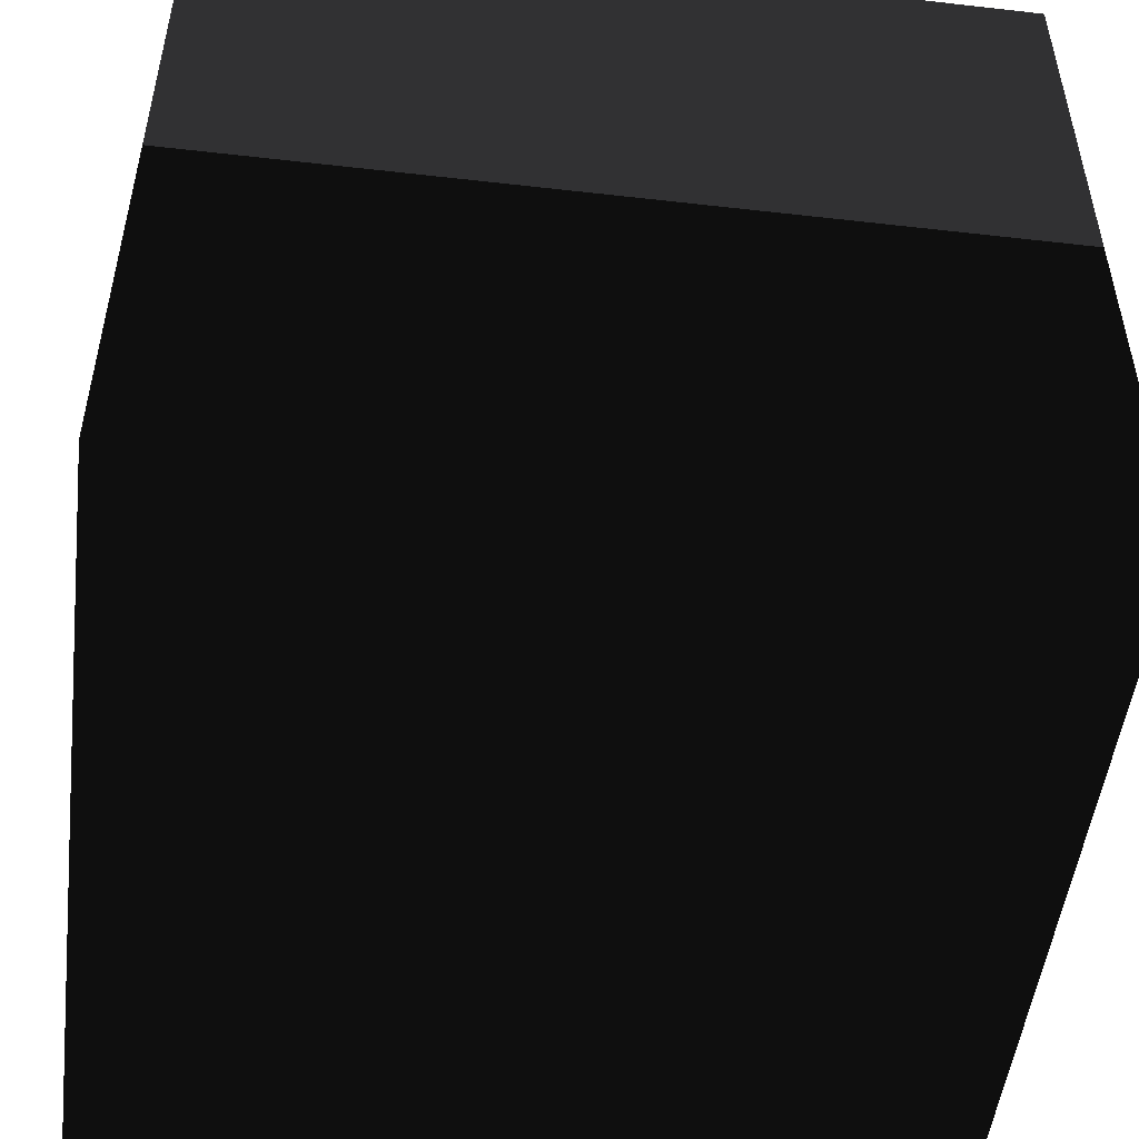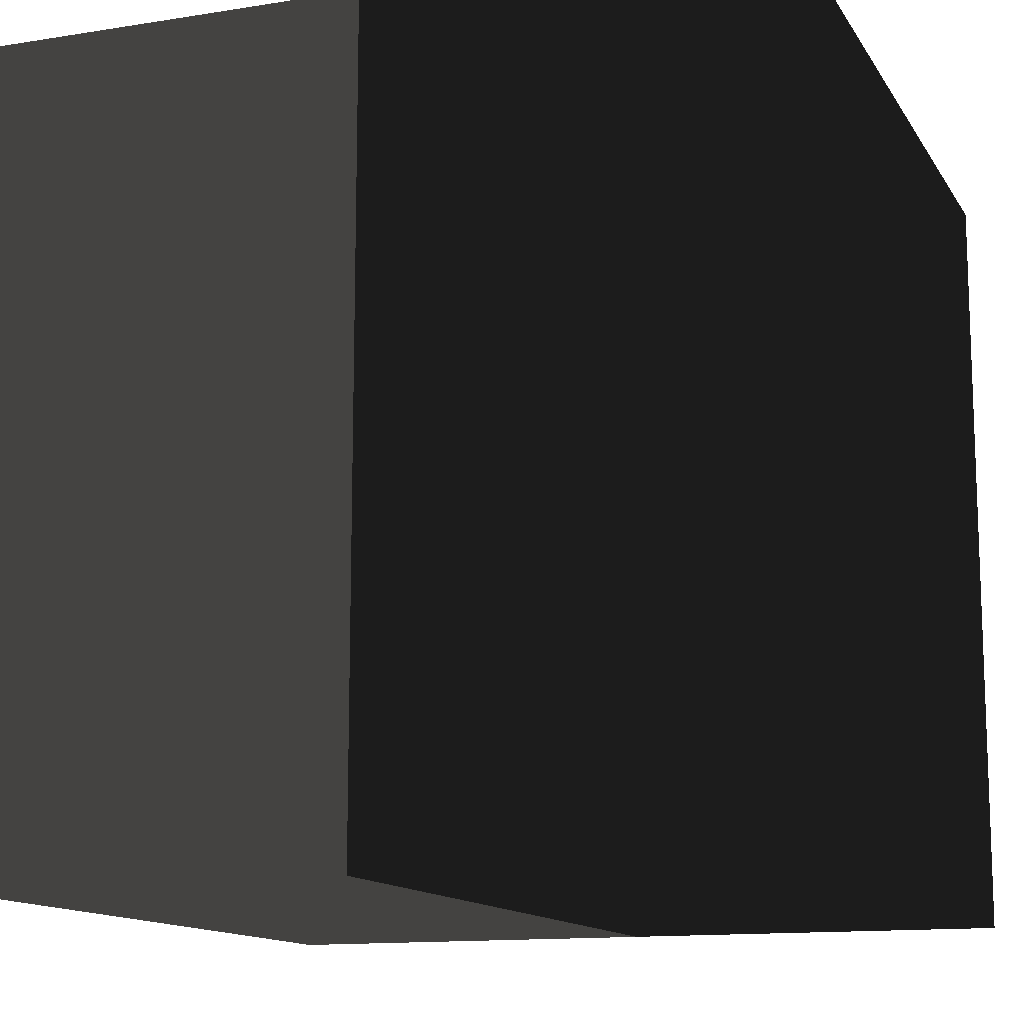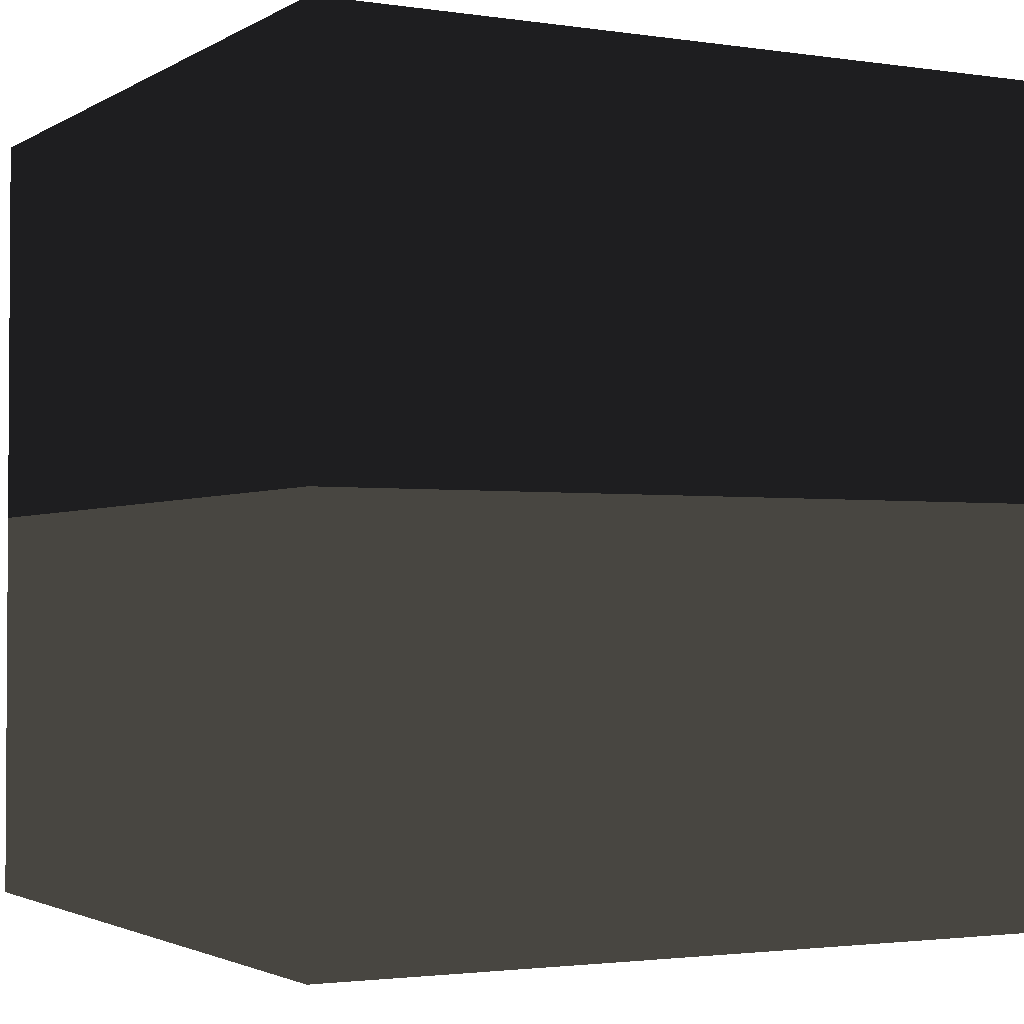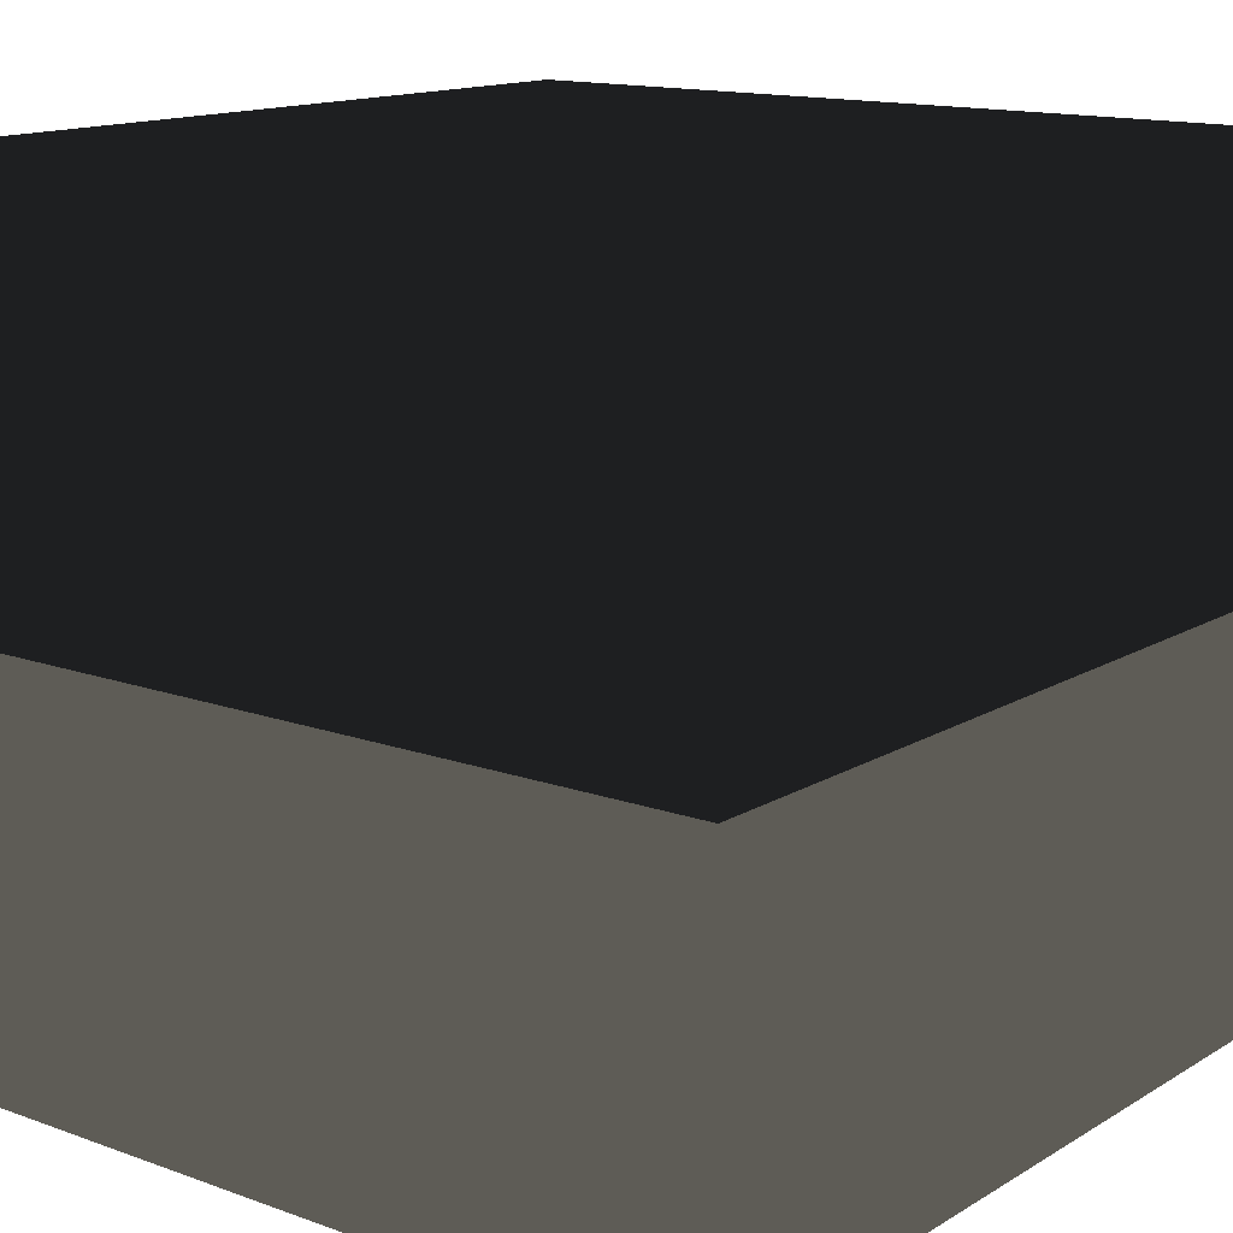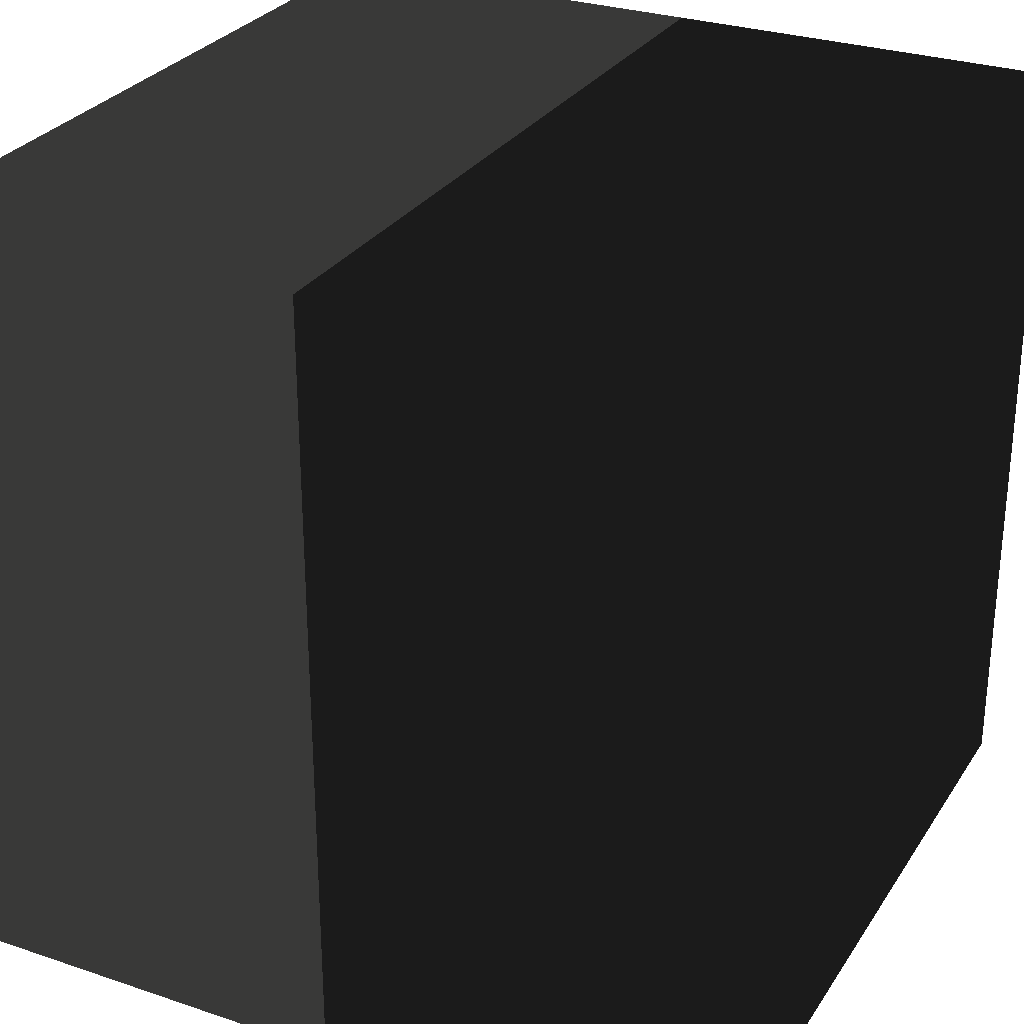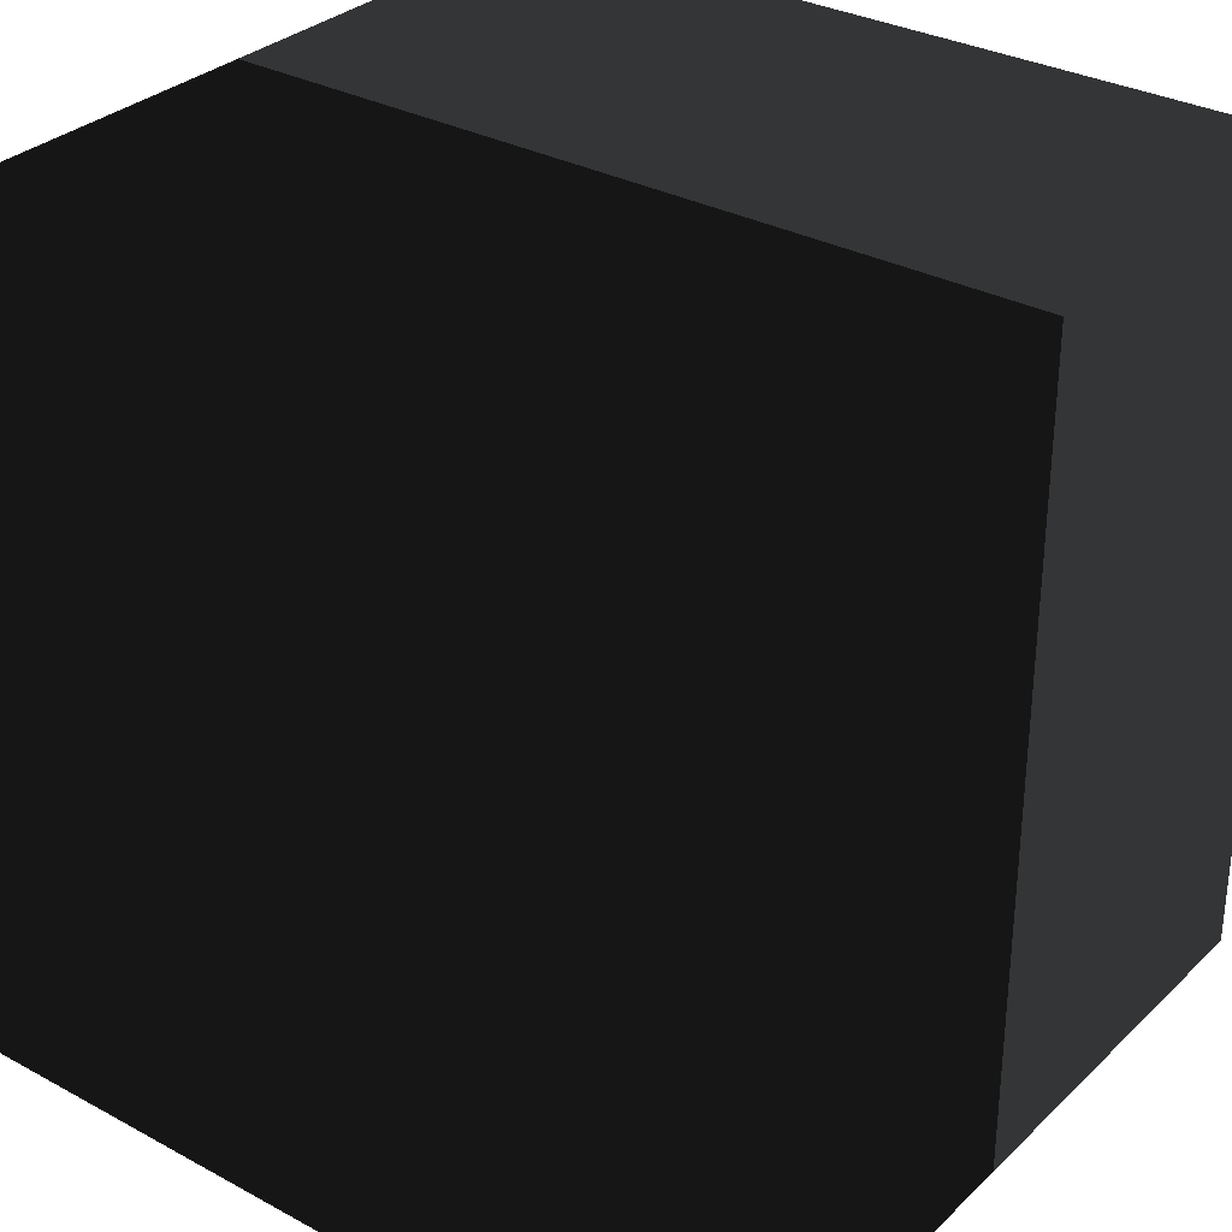
<metadata>
{"format":"obj","ext":"obj","renderer":"f3d","projection":"perspective","resolution":1024,"background":"white","views":[{"elev":-50.7,"azim":-97.1,"up":"+Y"},{"elev":-13.0,"azim":-69.7,"up":"+Z"},{"elev":-2.2,"azim":61.9,"up":"+Y"},{"elev":14.3,"azim":38.1,"up":"+Y"},{"elev":28.8,"azim":-63.3,"up":"+Z"},{"elev":31.7,"azim":-142.6,"up":"+Z"}]}
</metadata>
<code>
v 0.7805 0.4231 -0.7712 0.502 0.502 0.502 #0.502
v 0.7805 0.4231 0.801 0.502 0.502 0.502 #0.502
v -0.7917 0.4231 0.801 0.502 0.502 0.502 #0.502
v -0.7917 0.4231 0.801 0.502 0.502 0.502 #0.502
v -0.7917 0.4231 -0.7712 0.502 0.502 0.502 #0.502
v 0.7805 0.4231 -0.7712 0.502 0.502 0.502 #0.502
v 0.7805 1.995 -0.7712 0.502 0.502 0.502 #0.502
v -0.7917 1.995 -0.7712 0.502 0.502 0.502 #0.502
v -0.7917 1.995 0.801 0.502 0.502 0.502 #0.502
v -0.7917 1.995 0.801 0.502 0.502 0.502 #0.502
v 0.7805 1.995 0.801 0.502 0.502 0.502 #0.502
v 0.7805 1.995 -0.7712 0.502 0.502 0.502 #0.502
v 0.7805 0.4231 -0.7712 0.502 0.502 0.502 #0.502
v -0.7917 0.4231 -0.7712 0.502 0.502 0.502 #0.502
v -0.7917 1.995 -0.7712 0.502 0.502 0.502 #0.502
v -0.7917 1.995 -0.7712 0.502 0.502 0.502 #0.502
v 0.7805 1.995 -0.7712 0.502 0.502 0.502 #0.502
v 0.7805 0.4231 -0.7712 0.502 0.502 0.502 #0.502
v -0.7917 0.4231 -0.7712 0.502 0.502 0.502 #0.502
v -0.7917 0.4231 0.801 0.502 0.502 0.502 #0.502
v -0.7917 1.995 0.801 0.502 0.502 0.502 #0.502
v -0.7917 1.995 0.801 0.502 0.502 0.502 #0.502
v -0.7917 1.995 -0.7712 0.502 0.502 0.502 #0.502
v -0.7917 0.4231 -0.7712 0.502 0.502 0.502 #0.502
v -0.7917 0.4231 0.801 0.502 0.502 0.502 #0.502
v 0.7805 0.4231 0.801 0.502 0.502 0.502 #0.502
v 0.7805 1.995 0.801 0.502 0.502 0.502 #0.502
v 0.7805 1.995 0.801 0.502 0.502 0.502 #0.502
v -0.7917 1.995 0.801 0.502 0.502 0.502 #0.502
v -0.7917 0.4231 0.801 0.502 0.502 0.502 #0.502
v 0.7805 0.4231 0.801 0.502 0.502 0.502 #0.502
v 0.7805 0.4231 -0.7712 0.502 0.502 0.502 #0.502
v 0.7805 1.995 -0.7712 0.502 0.502 0.502 #0.502
v 0.7805 1.995 -0.7712 0.502 0.502 0.502 #0.502
v 0.7805 1.995 0.801 0.502 0.502 0.502 #0.502
v 0.7805 0.4231 0.801 0.502 0.502 0.502 #0.502
f 1 2 3
f 4 5 6
f 7 8 9
f 10 11 12
f 13 14 15
f 16 17 18
f 19 20 21
f 22 23 24
f 25 26 27
f 28 29 30
f 31 32 33
f 34 35 36

</code>
